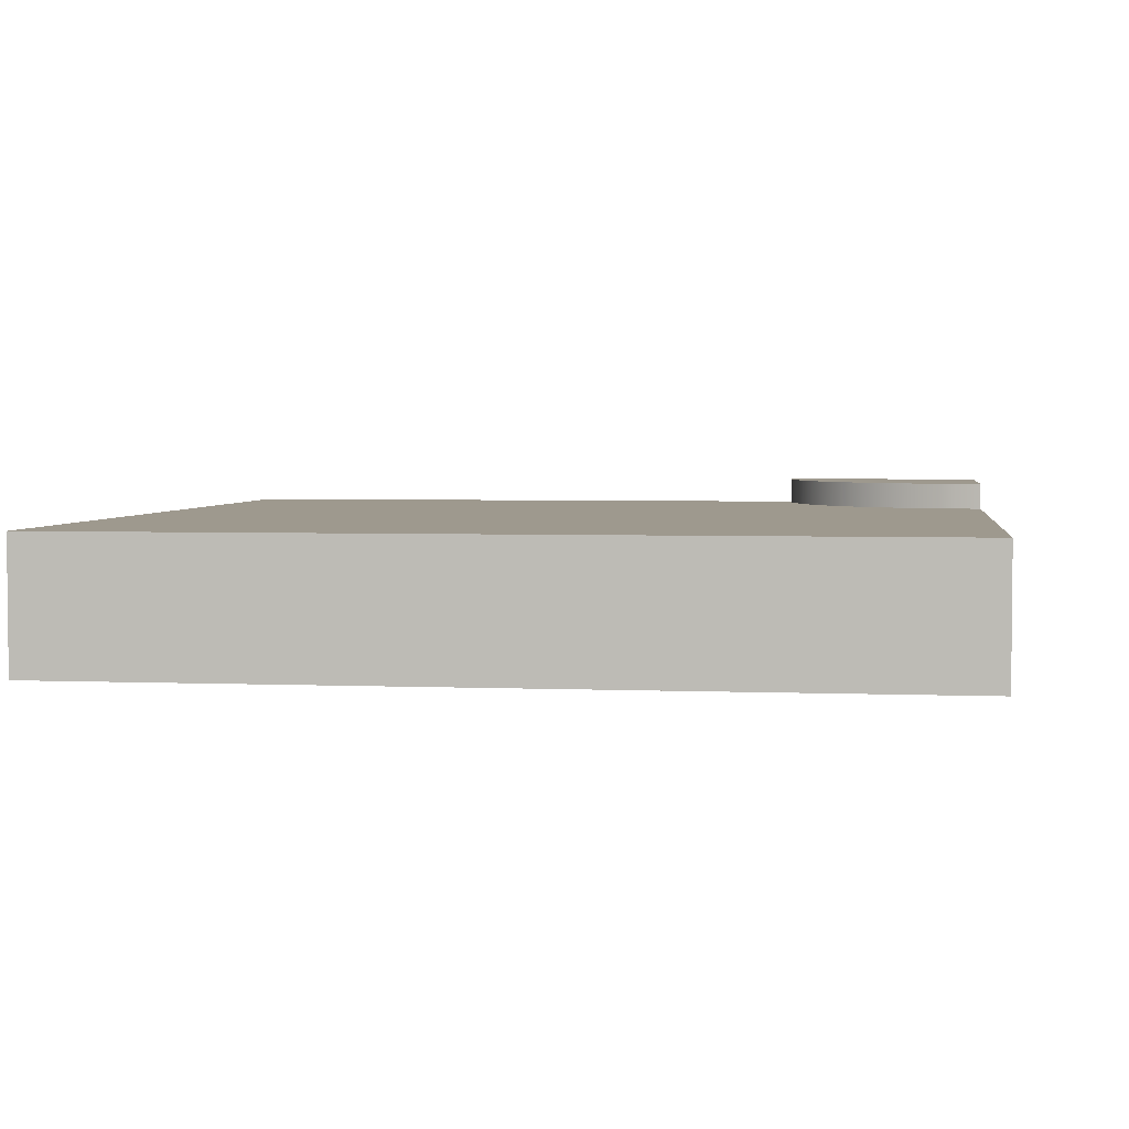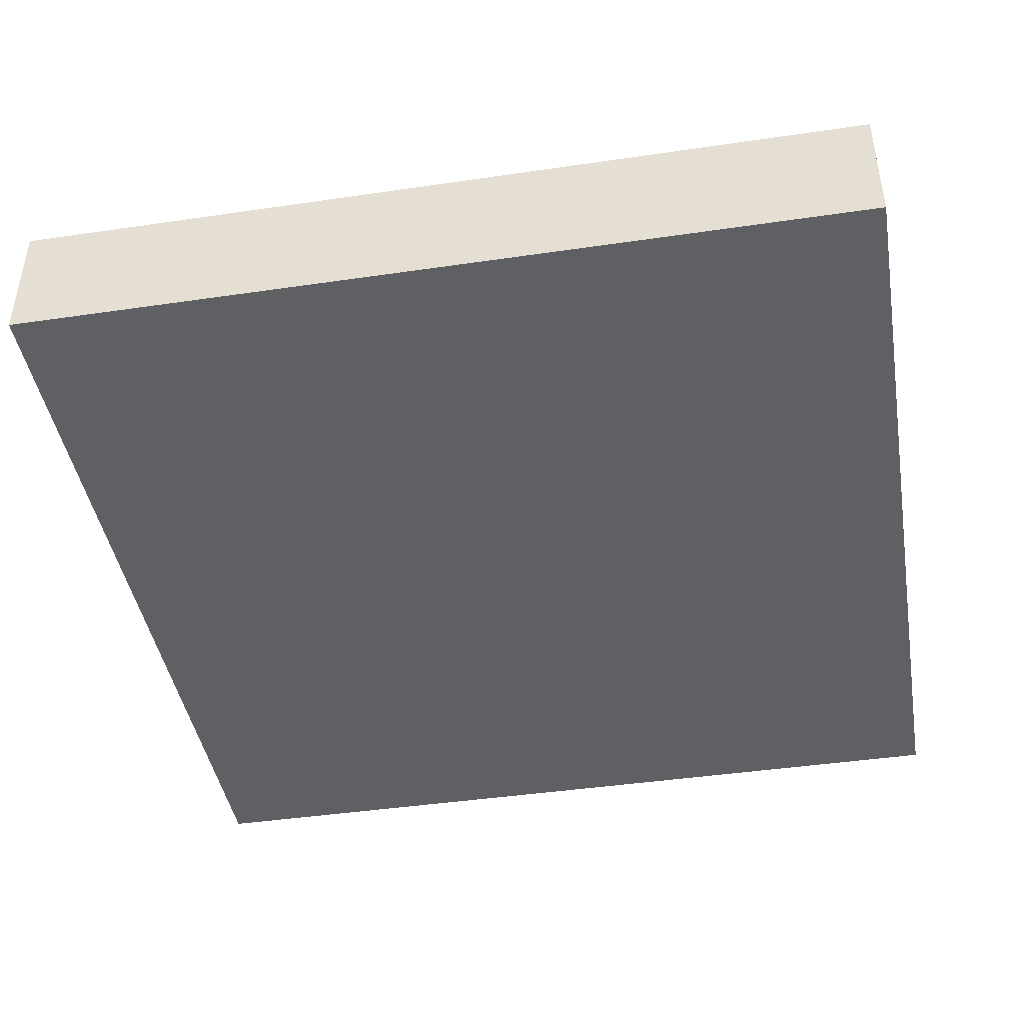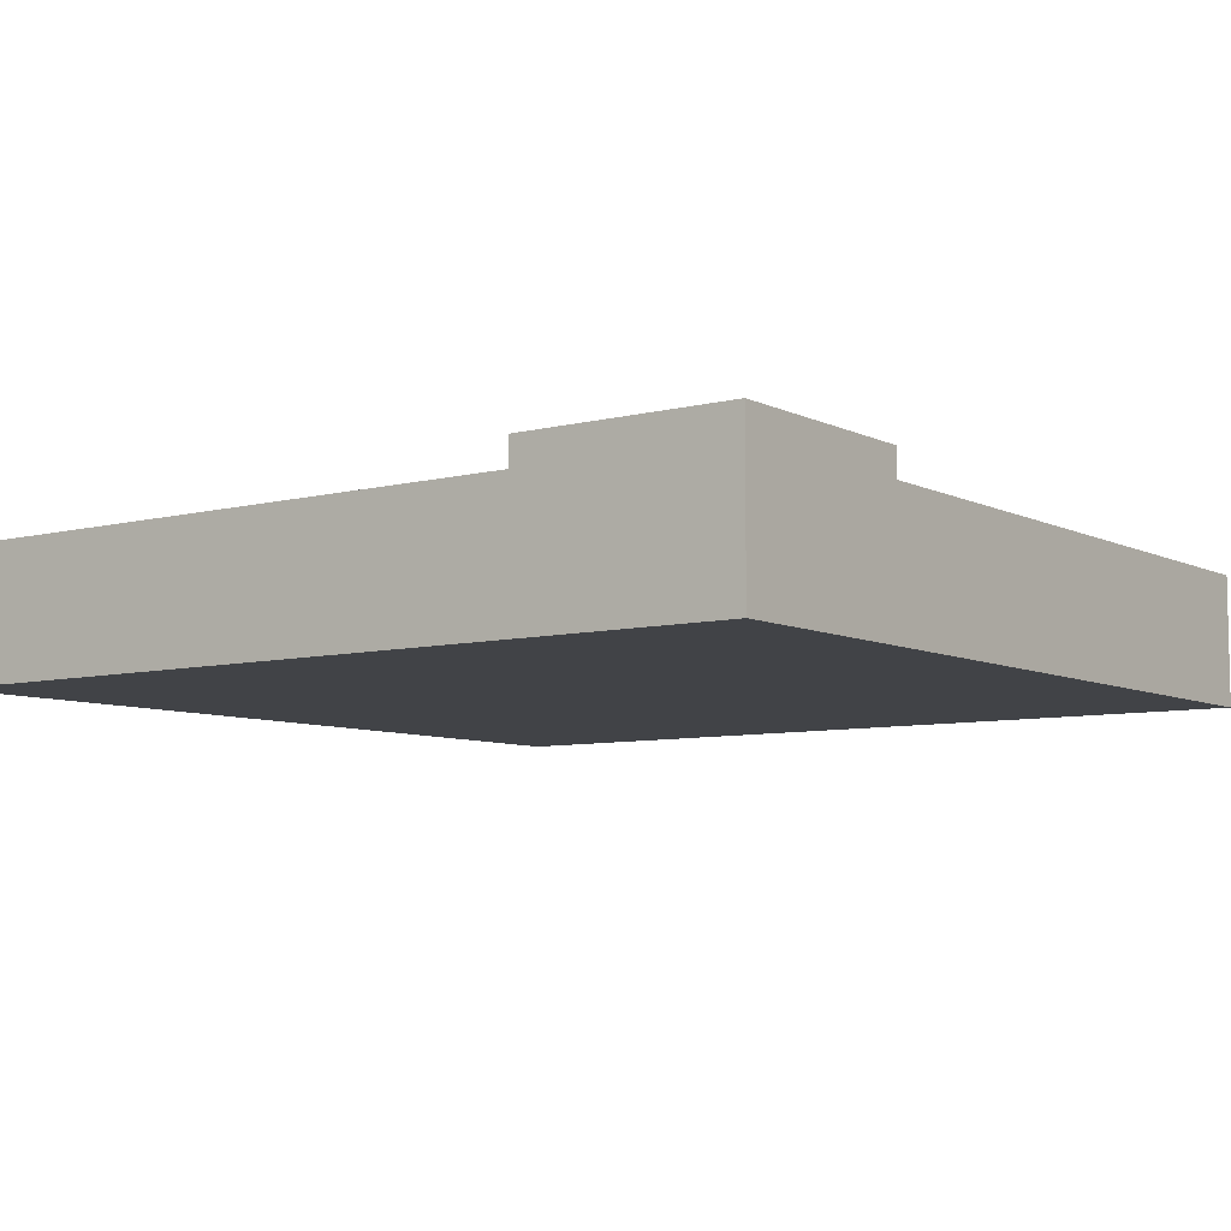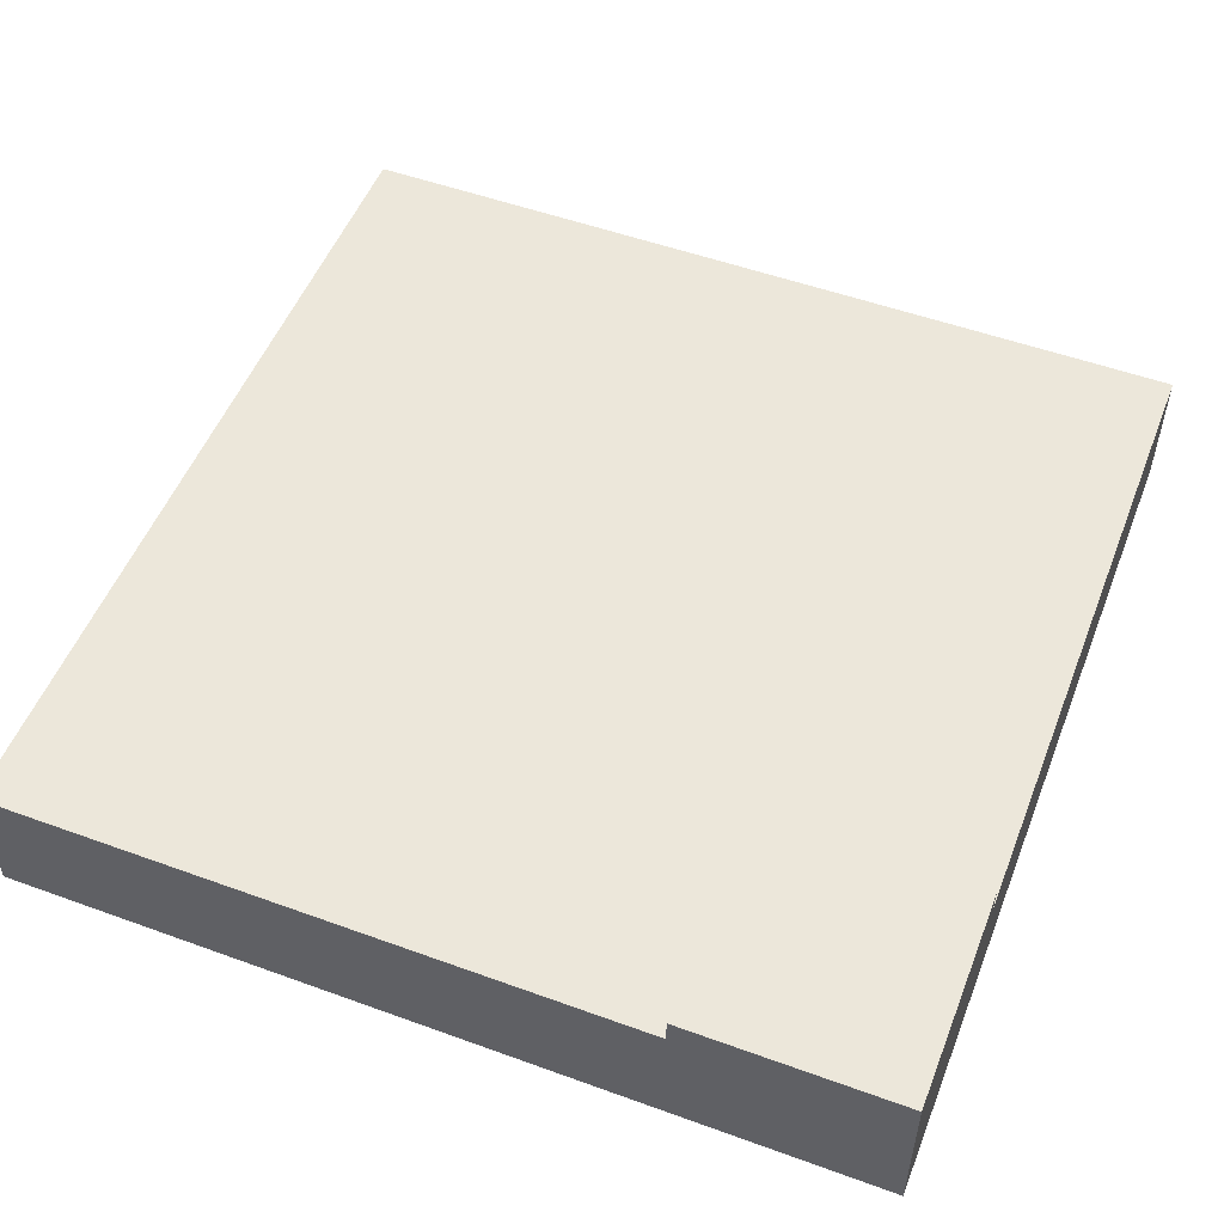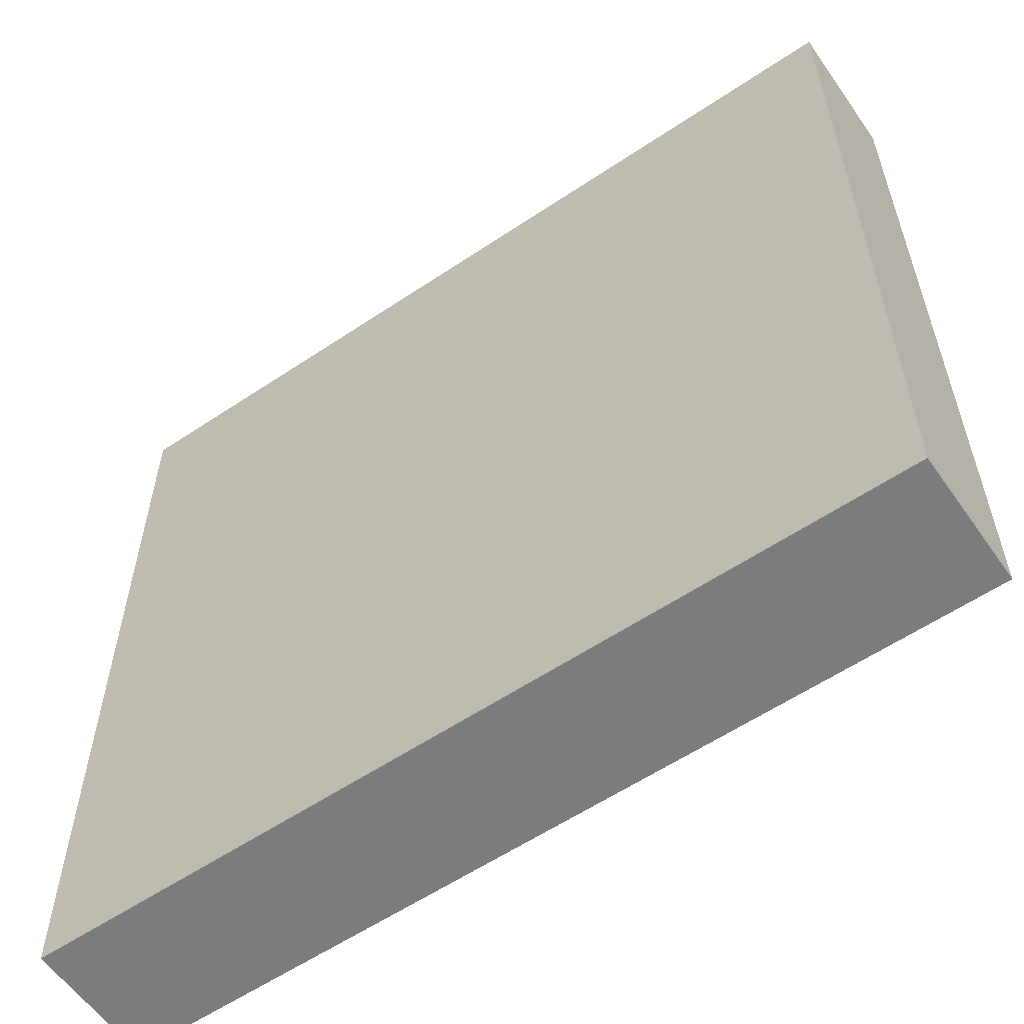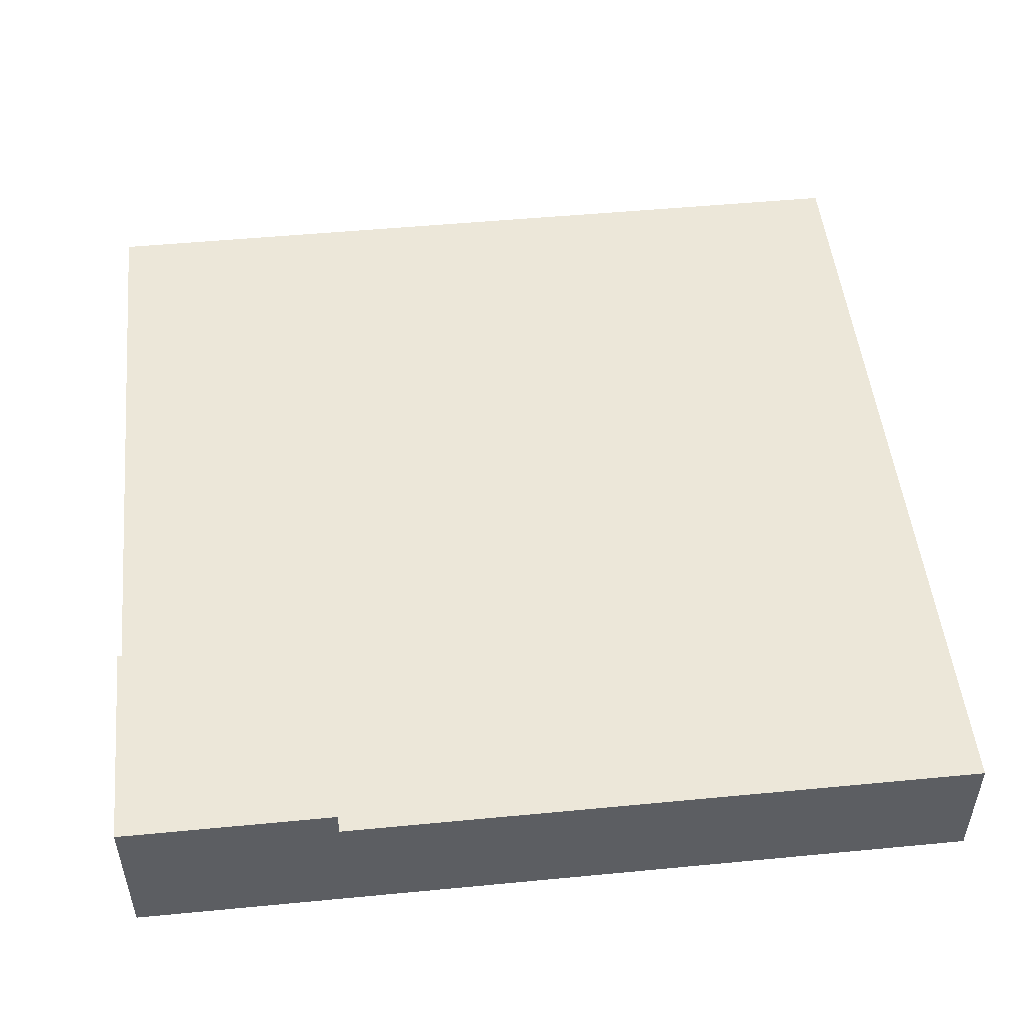
<metadata>
{"format":"obj","ext":"obj","renderer":"f3d","projection":"perspective","resolution":1024,"background":"white","views":[{"elev":3.5,"azim":-172.1,"up":"+Y"},{"elev":-43.6,"azim":99.8,"up":"+Y"},{"elev":-7.3,"azim":-53.7,"up":"+Y"},{"elev":52.6,"azim":-68.7,"up":"+Y"},{"elev":-58.6,"azim":34.7,"up":"+Z"},{"elev":50.2,"azim":-6.0,"up":"+Y"}]}
</metadata>
<code>
o roadTile_159.001
v -0.8071 0.55 1.213
v -0.7756 0.55 1.306
v -0.7756 0.455 1.306
v -0.8071 0.455 1.213
v -1.5 0.55 1.5
v -0.75 0.55 1.5
v -0.7564 0.55 1.402
v -0.8505 0.55 1.125
v -0.905 0.55 1.043
v -0.9697 0.55 0.9697
v -1.043 0.55 0.905
v -1.125 0.55 0.8505
v -1.213 0.55 0.8071
v -1.306 0.55 0.7756
v -1.402 0.55 0.7564
v -1.5 0.55 0.75
v -1.5 0 1.5
v -0.75 0 1.5
v -0.75 0.455 1.5
v -1.5 0 0.75
v -1.5 0 -1.5
v 1.5 0 -1.5
v 1.5 0 1.5
v -1.5 0.455 0.75
v -1.5 0.455 -1.5
v 1.5 0.455 -1.5
v -1.402 0.455 0.7564
v -1.306 0.455 0.7756
v -1.213 0.455 0.8071
v -1.125 0.455 0.8505
v -1.043 0.455 0.905
v -0.9697 0.455 0.9697
v -0.905 0.455 1.043
v -0.8505 0.455 1.125
v -0.7564 0.455 1.402
v 1.5 0.455 1.5
f 1 2 3 4
f 5 6 7 2 1 8 9 10 11 12 13 14 15 16
f 17 18 19 6 5
f 18 17 20 21 22 23
f 24 20 17 5 16
f 16 15 27 24
f 15 14 28 27
f 14 13 29 28
f 13 12 30 29
f 12 11 31 30
f 11 10 32 31
f 10 9 33 32
f 9 8 34 33
f 8 1 4 34
f 2 7 35 3
f 7 6 19 35
f 24 25 21 20
f 26 25 24 27 28 29 30 31 32 33 34 4 3 35 19 36
f 21 25 26 22
f 36 23 22 26
f 19 18 23 36

</code>
